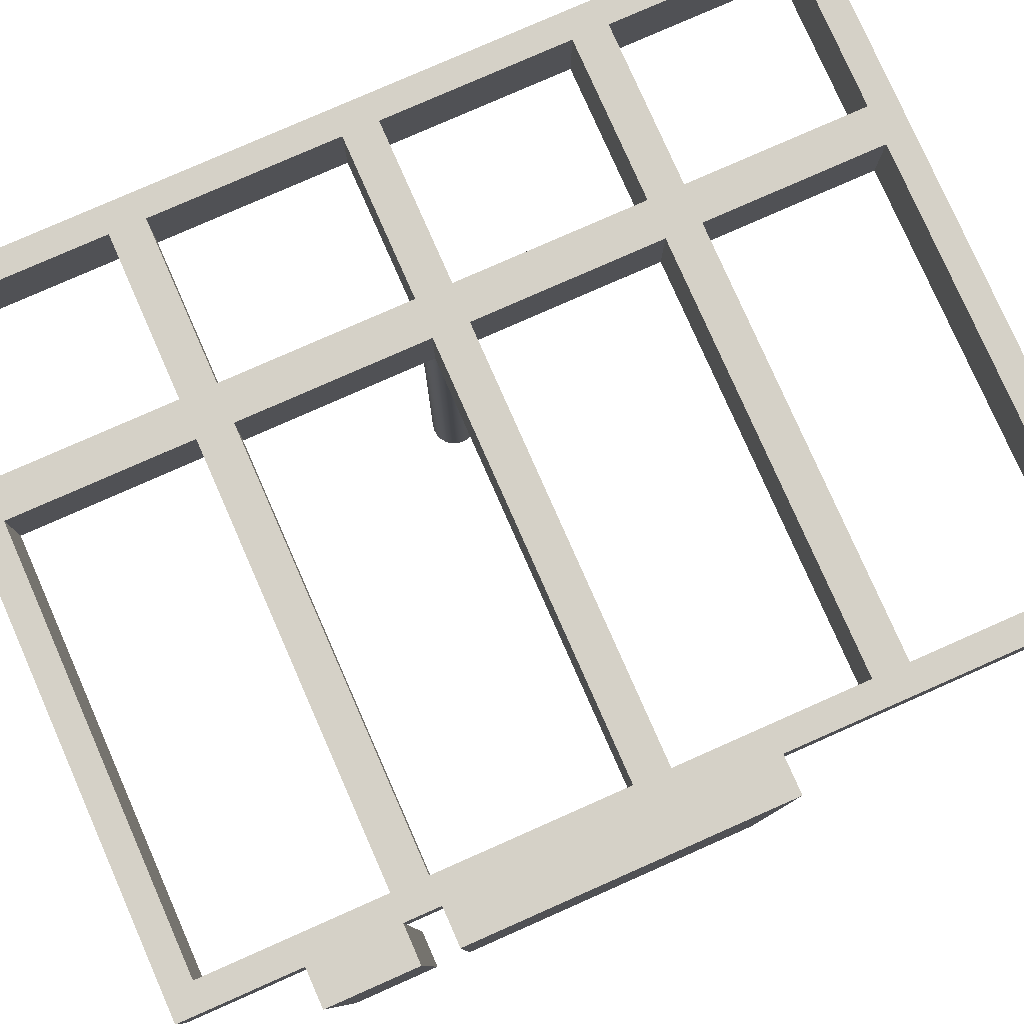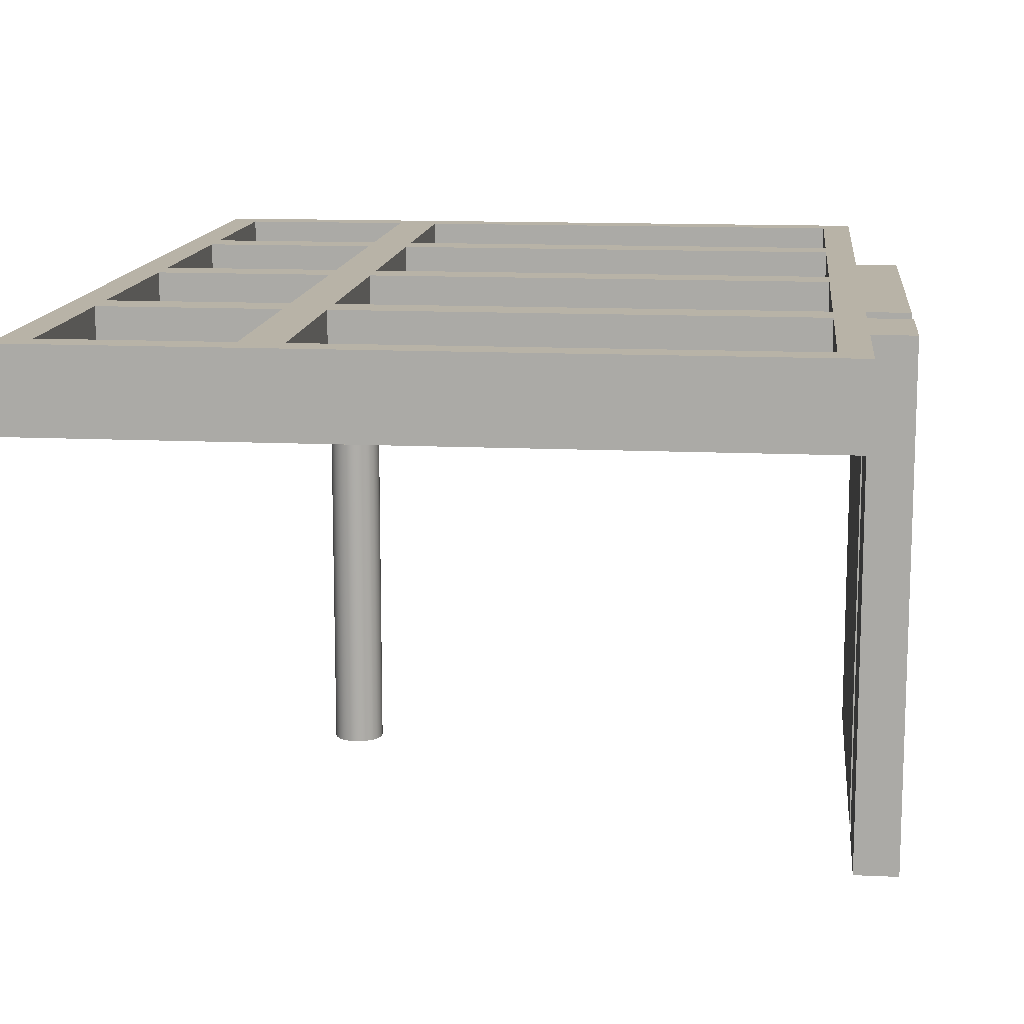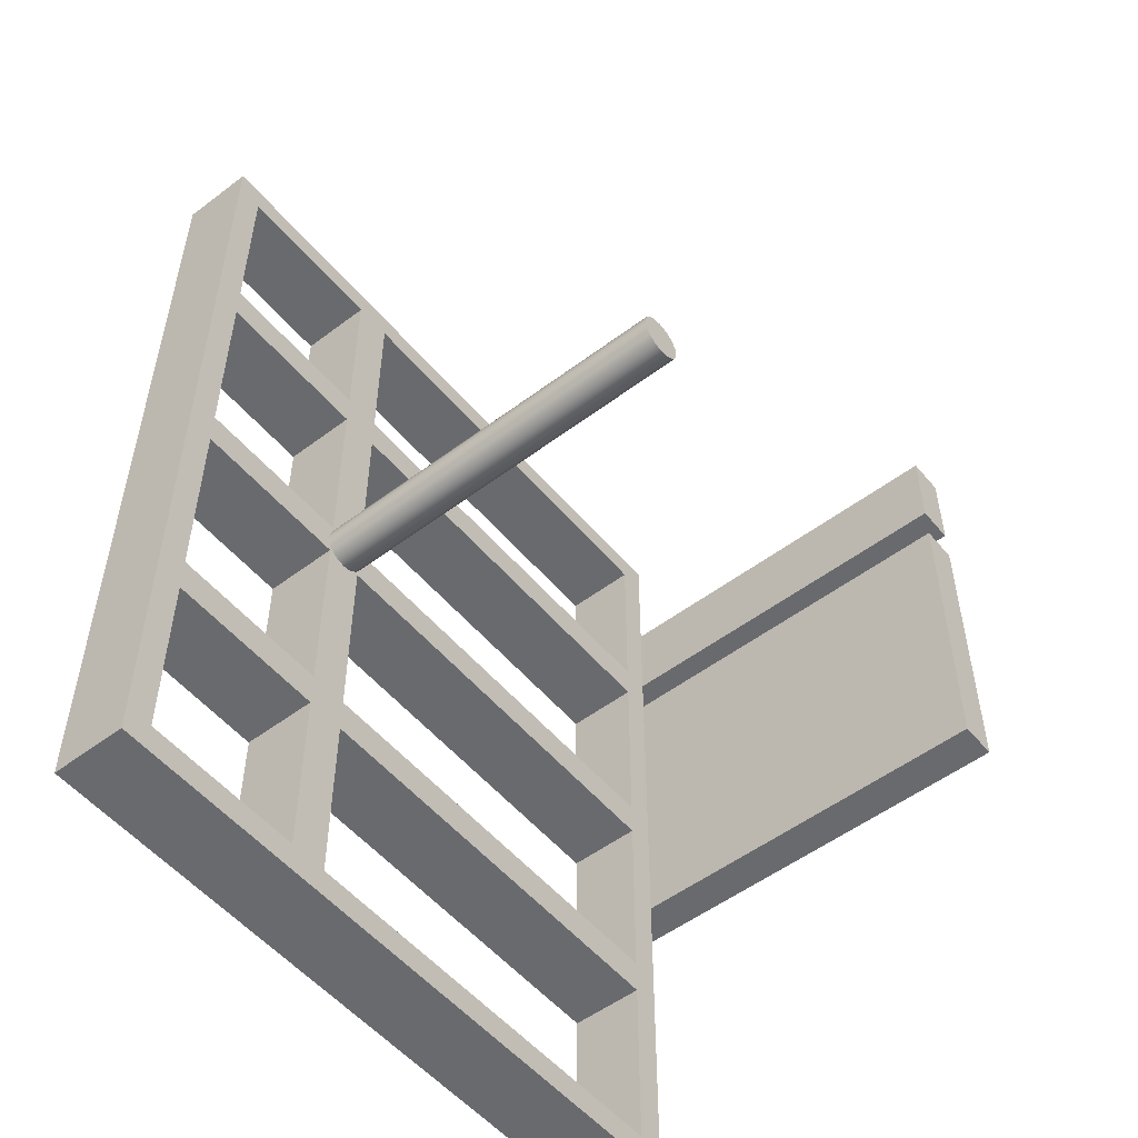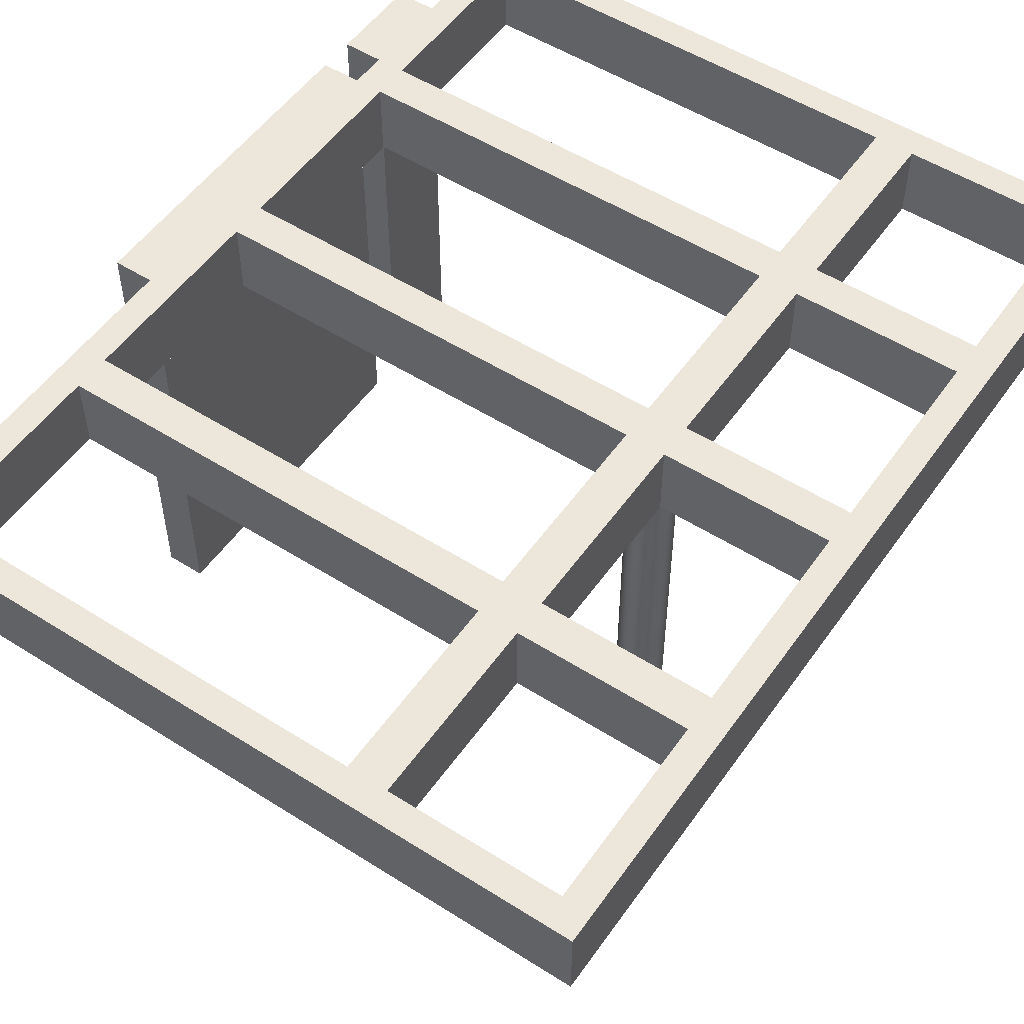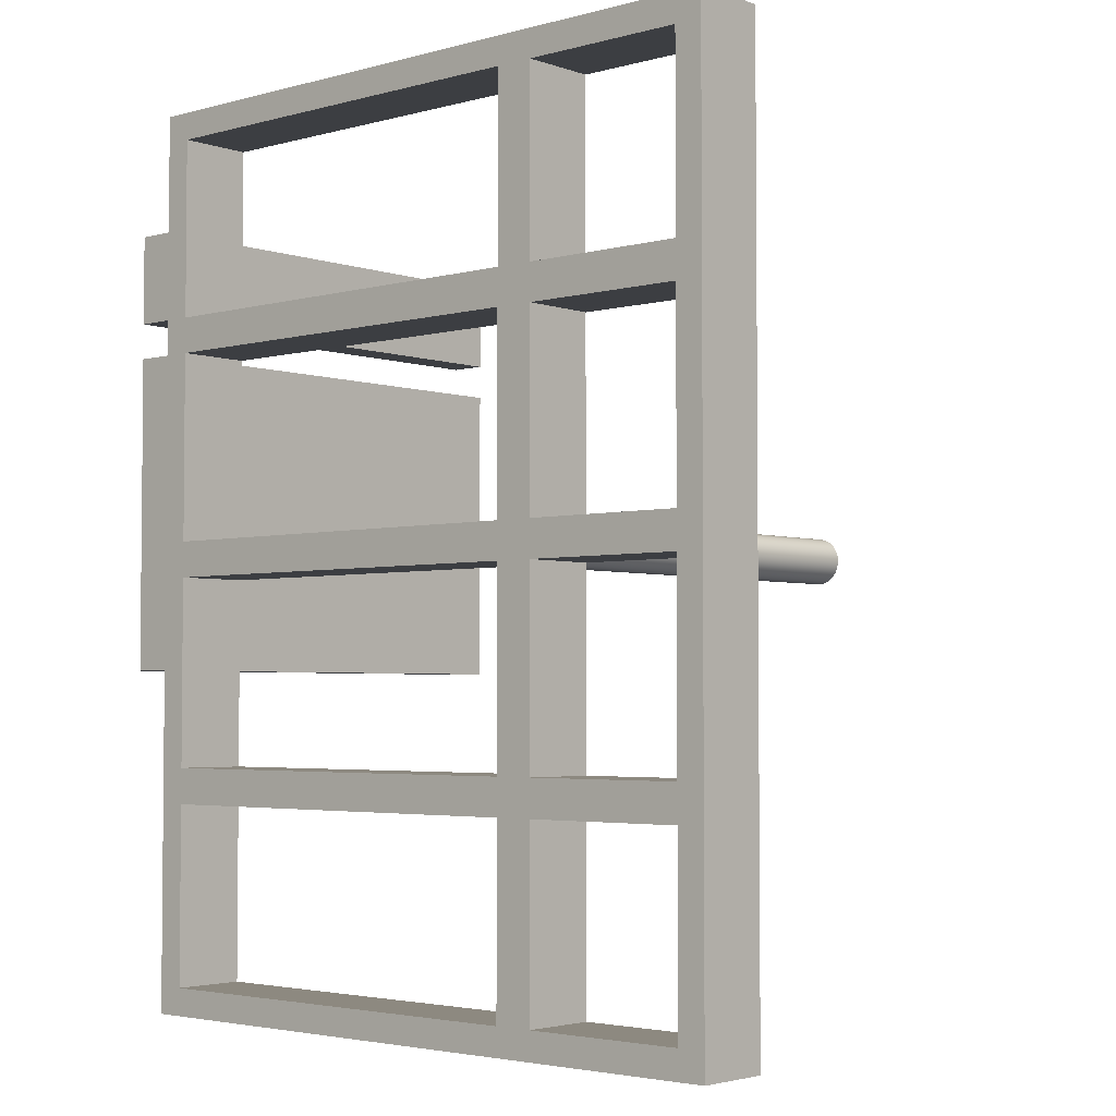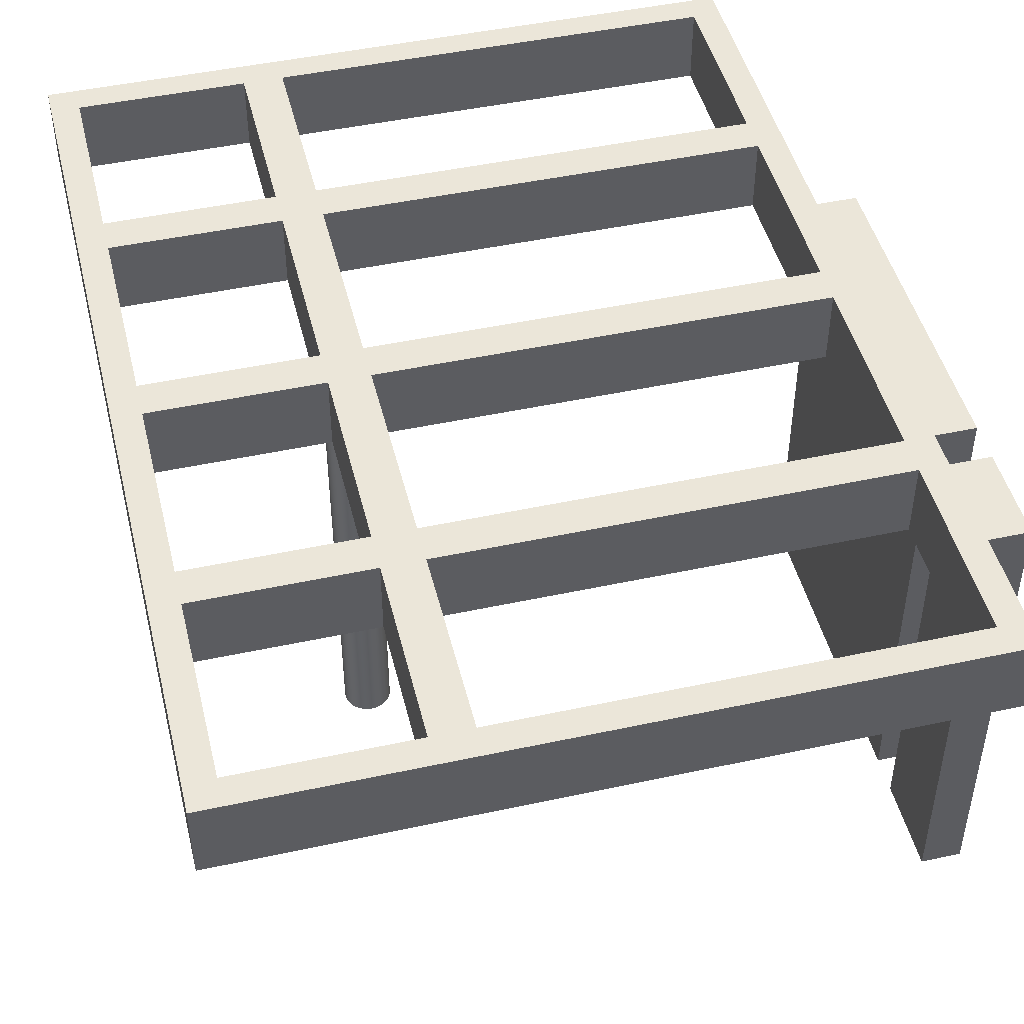
<metadata>
{"format":"obj","ext":"obj","renderer":"f3d","projection":"perspective","resolution":1024,"background":"white","views":[{"elev":79.6,"azim":66.2,"up":"+Y"},{"elev":12.9,"azim":6.2,"up":"+Y"},{"elev":-53.0,"azim":-51.1,"up":"+Z"},{"elev":52.9,"azim":-145.7,"up":"+Y"},{"elev":-3.4,"azim":-138.3,"up":"+Z"},{"elev":46.9,"azim":-13.8,"up":"+Y"}]}
</metadata>
<code>
g Mesh1 Model
v 12.12 20.49 110.9
v 12.12 17.18 119.3
v 12.12 20.49 119.3
f 1 2 3
v 12.12 17.18 110.9
f 2 1 4
v -6.949 17.18 110.9
f 1 5 4
v -6.949 20.49 110.9
f 5 1 6
v 12.12 20.49 109.3
f 7 6 1
v -6.949 20.49 109.3
f 8 6 7
v -6.949 20.49 128.9
f 6 8 9
v -8.674 20.49 120.9
f 10 9 8
v -8.674 20.49 128.9
f 11 9 10
v 13.35 20.49 130.1
f 11 12 9
v -15.97 20.49 128.9
f 13 12 11
v -17.2 20.49 130.1
f 13 14 12
v -17.2 20.49 90
f 14 13 15
v -15.97 20.49 120.9
f 15 13 16
v -15.97 17.18 120.9
f 13 17 16
v -15.97 17.18 128.9
f 17 13 18
v -8.674 17.18 128.9
f 13 19 18
f 19 13 11
f 10 19 11
v -8.674 17.18 120.9
f 19 10 20
f 10 17 20
f 17 10 16
v -15.97 20.49 119.3
f 21 16 10
v -15.97 20.49 110.9
f 16 21 22
v -15.97 17.18 110.9
f 21 23 22
v -15.97 17.18 119.3
f 23 21 24
v -8.674 17.18 119.3
f 21 25 24
v -8.674 20.49 119.3
f 25 21 26
f 21 10 26
v -8.674 20.49 110.9
f 26 10 27
v -8.674 20.49 91.22
f 27 10 28
v -6.949 20.49 91.22
f 29 28 10
v 13.35 20.49 90
f 30 28 29
v -15.97 20.49 91.22
f 30 31 28
f 31 30 15
v 13.35 17.18 90
f 32 15 30
v -17.2 17.18 90
f 15 32 33
v -15.97 17.18 91.22
f 34 33 32
v -17.2 17.18 130.1
f 33 34 35
f 17 35 34
f 18 35 17
v 13.35 17.18 130.1
f 35 18 36
f 36 18 19
v -6.949 17.18 128.9
f 36 19 37
f 37 19 20
v -8.557 17.18 110.8
f 37 20 38
f 25 38 20
v -8.674 17.18 110.9
f 39 38 25
v -8.71 17.18 110.5
f 39 40 38
v -8.801 17.18 110.3
f 39 41 40
v -15.97 17.18 109.3
f 39 42 41
f 42 39 23
f 27 23 39
f 23 27 22
v -15.97 20.49 109.3
f 43 22 27
v -15.97 20.49 99.26
f 44 22 43
f 31 22 44
f 22 31 16
f 15 16 31
f 44 34 31
v -15.97 17.18 99.26
f 34 44 45
v -8.674 17.18 99.26
f 44 46 45
v -8.674 20.49 99.26
f 46 44 47
v -15.97 20.49 100.9
f 48 47 44
v -8.674 20.49 100.9
f 47 48 49
v -15.97 17.18 100.9
f 50 49 48
v -8.674 17.18 100.9
f 49 50 51
f 50 46 51
f 46 50 45
f 42 45 50
f 23 45 42
f 45 23 34
f 17 34 23
f 24 17 23
f 17 24 20
f 20 24 25
f 50 43 42
f 43 50 48
f 44 43 48
v -8.674 17.18 109.3
f 43 52 42
v -8.674 20.49 109.3
f 52 43 53
f 43 27 53
f 53 27 49
f 28 49 27
f 47 49 28
f 28 46 47
v -8.674 17.18 91.22
f 46 28 54
f 28 34 54
f 34 28 31
f 34 32 54
v -6.949 17.18 91.22
f 54 32 55
v 12.12 17.18 91.22
f 55 32 56
v 13.35 17.18 119.3
f 56 32 57
v 13.35 17.18 105.2
f 57 32 58
v 13.35 20.49 105.2
f 32 59 58
f 59 32 30
v 13.35 20.49 119.3
f 30 60 59
v 12.12 20.49 91.22
f 30 61 60
f 30 29 61
f 55 61 29
f 61 55 56
v 12.12 17.18 99.26
f 62 61 56
v 12.12 20.49 99.26
f 61 62 63
v -6.949 20.49 99.26
f 62 64 63
v -6.949 17.18 99.26
f 64 62 65
v -6.949 17.18 100.9
f 66 65 62
v -6.949 17.18 109.3
f 65 66 67
f 66 8 67
v -6.949 20.49 100.9
f 8 66 68
v 12.12 20.49 100.9
f 66 69 68
v 12.12 17.18 100.9
f 69 66 70
f 66 62 70
f 56 70 62
f 70 56 4
f 4 56 2
v 12.12 17.18 120.9
f 2 56 71
v 12.12 17.18 128.9
f 71 56 72
f 36 72 56
f 36 37 72
f 9 72 37
v 12.12 20.49 128.9
f 72 9 73
f 9 12 73
v 12.12 20.49 120.9
f 73 12 74
f 74 12 3
f 3 12 1
f 1 12 69
f 69 12 61
f 61 12 60
v 13.35 20.49 120.9
f 60 12 75
v 13.35 20.49 124.9
f 75 12 76
v 13.35 17.18 124.9
f 12 77 76
f 77 12 36
f 12 35 36
f 35 12 14
f 15 35 14
f 35 15 33
v 13.35 17.18 120.9
f 36 78 77
f 36 57 78
f 36 56 57
f 57 75 78
f 75 57 60
v 15.07 20.49 119.3
f 57 79 60
v 13.35 0.1189 119.3
f 80 79 57
v 15.07 0.1189 119.3
f 79 80 81
v 13.35 0.1189 105.2
f 82 81 80
v 15.07 0.1189 105.2
f 81 82 83
f 58 83 82
v 15.07 20.49 105.2
f 83 58 84
f 84 58 59
f 59 79 84
f 79 59 60
f 79 83 84
f 83 79 81
f 80 58 82
f 58 80 57
v 15.07 20.49 120.9
f 85 78 75
v 15.07 0.1189 120.9
f 86 78 85
v 13.35 0.1189 120.9
f 78 86 87
v 13.35 0.1189 124.9
f 86 88 87
v 15.07 0.1189 124.9
f 88 86 89
v 15.07 20.49 124.9
f 86 90 89
f 90 86 85
f 75 90 85
f 75 76 90
f 77 90 76
f 88 90 77
f 90 88 89
f 78 88 77
f 88 78 87
f 63 69 61
f 63 68 69
f 64 68 63
f 68 64 8
f 64 10 8
f 29 10 64
f 64 55 29
f 55 64 65
v -7.066 17.18 109.4
f 91 55 65
v -7.269 17.18 109.2
f 92 55 91
v -7.51 17.18 109.1
f 93 55 92
v -7.771 17.18 109.1
f 94 55 93
v -8.035 17.18 109.1
f 95 55 94
v -8.283 17.18 109.2
f 96 55 95
v -8.5 17.18 109.3
f 97 55 96
v -8.552 17.18 109.4
f 98 55 97
v -8.669 17.18 109.5
f 99 55 98
f 54 55 99
f 99 51 54
f 99 52 51
v -8.781 17.18 109.8
f 100 52 99
f 100 42 52
v -8.826 17.18 110
f 42 100 101
v -8.826 0.1189 110
f 100 102 101
v -8.781 0.1189 109.8
f 102 100 103
f 99 103 100
v -8.669 0.1189 109.5
f 103 99 104
f 98 104 99
v -8.552 0.1189 109.4
f 104 98 105
f 97 105 98
v -8.5 0.1189 109.3
f 105 97 106
v -8.283 0.1189 109.2
f 97 107 106
f 107 97 96
v -8.035 0.1189 109.1
f 96 108 107
f 108 96 95
v -7.771 0.1189 109.1
f 95 109 108
f 109 95 94
v -7.51 0.1189 109.1
f 94 110 109
f 110 94 93
v -7.269 0.1189 109.2
f 93 111 110
f 111 93 92
v -7.066 0.1189 109.4
f 92 112 111
f 112 92 91
v -6.913 17.18 109.6
f 113 112 91
v -6.913 0.1189 109.6
f 112 113 114
v -6.821 17.18 109.8
f 115 114 113
v -6.821 0.1189 109.8
f 114 115 116
v -6.797 17.18 110.1
f 117 116 115
v -6.797 0.1189 110.1
f 116 117 118
v -6.842 17.18 110.4
f 119 118 117
v -6.842 0.1189 110.4
f 118 119 120
v -6.953 17.18 110.6
f 121 120 119
v -6.953 0.1189 110.6
f 120 121 122
v -7.071 17.18 110.8
f 123 122 121
v -7.071 0.1189 110.8
f 122 123 124
v -7.123 17.18 110.8
f 125 124 123
v -7.123 0.1189 110.8
f 124 125 126
v -7.339 0.1189 111
f 125 127 126
v -7.339 17.18 111
f 127 125 128
f 37 128 125
v -7.588 17.18 111.1
f 37 129 128
v -7.852 17.18 111.1
f 37 130 129
v -8.113 17.18 111
f 37 131 130
v -8.354 17.18 110.9
f 37 132 131
f 37 38 132
v -8.557 0.1189 110.8
f 133 132 38
v -8.354 0.1189 110.9
f 132 133 134
f 133 105 134
f 133 104 105
v -8.71 0.1189 110.5
f 135 104 133
f 135 103 104
v -8.801 0.1189 110.3
f 136 103 135
f 103 136 102
f 136 101 102
f 101 136 41
f 135 41 136
f 41 135 40
f 133 40 135
f 40 133 38
f 41 42 101
f 134 105 106
f 134 106 107
v -8.113 0.1189 111
f 134 107 137
f 137 107 108
v -7.852 0.1189 111.1
f 137 108 138
f 138 108 109
v -7.588 0.1189 111.1
f 138 109 139
f 139 109 110
f 139 110 127
f 127 110 111
f 127 111 126
f 126 111 112
f 126 112 124
f 124 112 122
f 122 112 114
f 122 114 120
f 120 114 116
f 120 116 118
f 128 139 127
f 139 128 129
f 129 138 139
f 138 129 130
f 130 137 138
f 137 130 131
f 131 134 137
f 134 131 132
f 37 125 123
f 37 123 121
f 37 121 5
f 119 5 121
f 5 119 4
f 4 119 117
v 12.12 17.18 109.3
f 4 117 140
f 115 140 117
f 113 140 115
f 113 67 140
f 91 67 113
f 67 91 65
f 8 140 67
f 140 8 7
f 69 140 7
f 140 69 70
f 4 140 70
f 7 1 69
v -6.949 17.18 120.9
f 37 5 141
v -6.949 17.18 119.3
f 142 141 5
f 141 142 71
f 71 142 2
v -6.949 20.49 119.3
f 143 2 142
f 2 143 3
f 143 74 3
v -6.949 20.49 120.9
f 143 144 74
f 144 143 6
f 143 5 6
f 5 143 142
f 6 9 144
f 9 141 144
f 141 9 37
f 141 74 144
f 74 141 71
f 72 74 71
f 74 72 73
f 52 49 51
f 49 52 53
f 51 46 54
f 25 27 39
f 27 25 26

</code>
